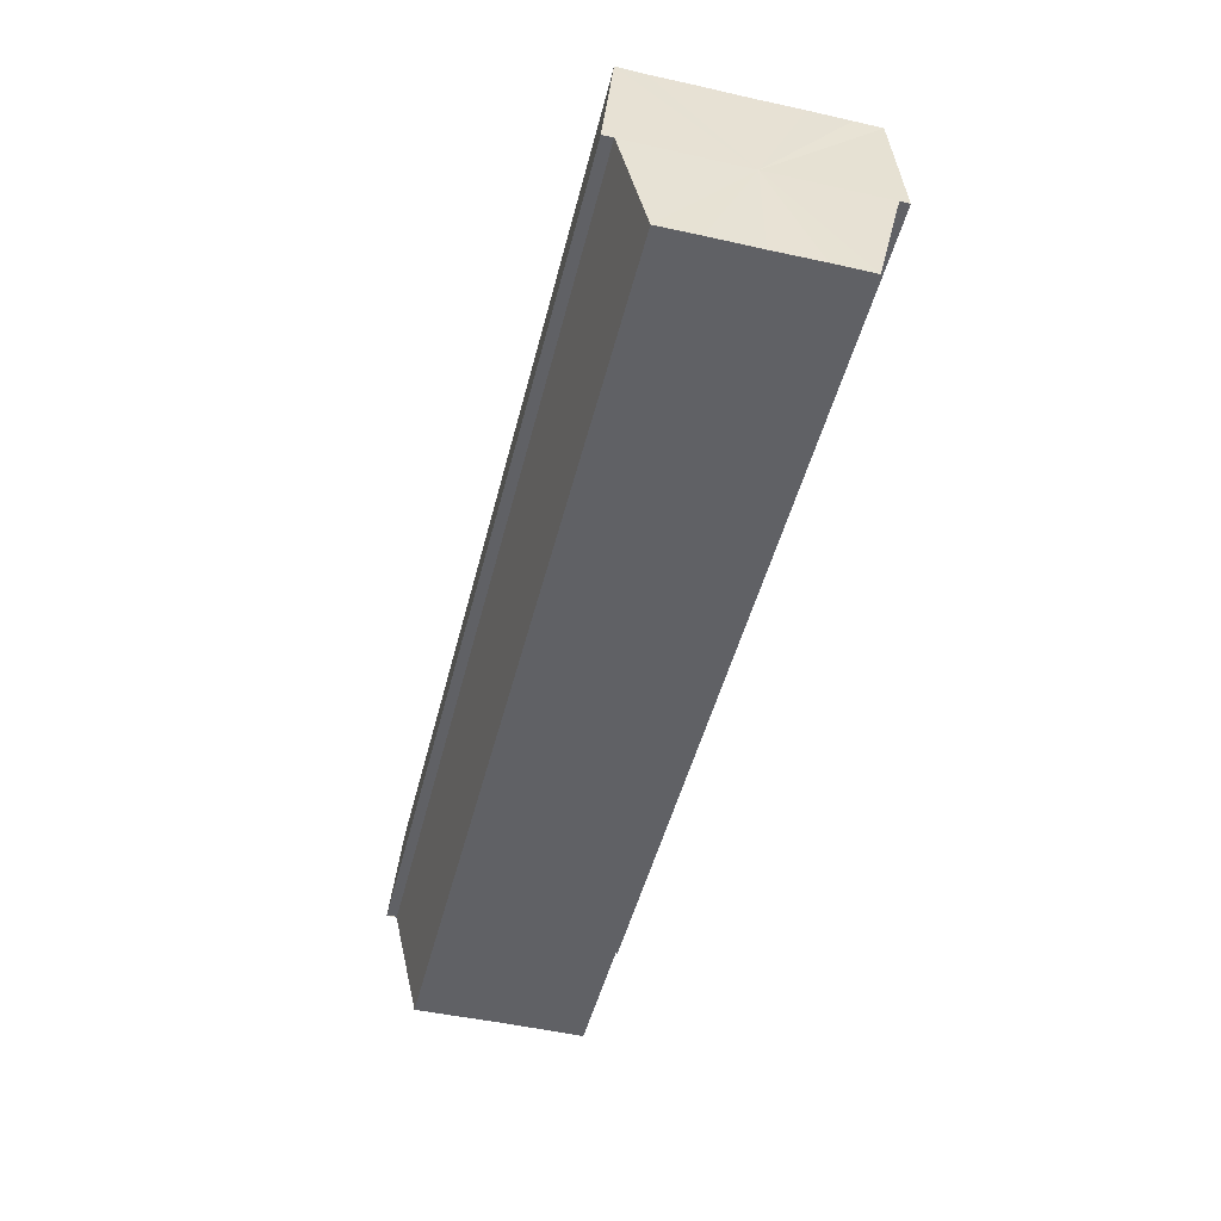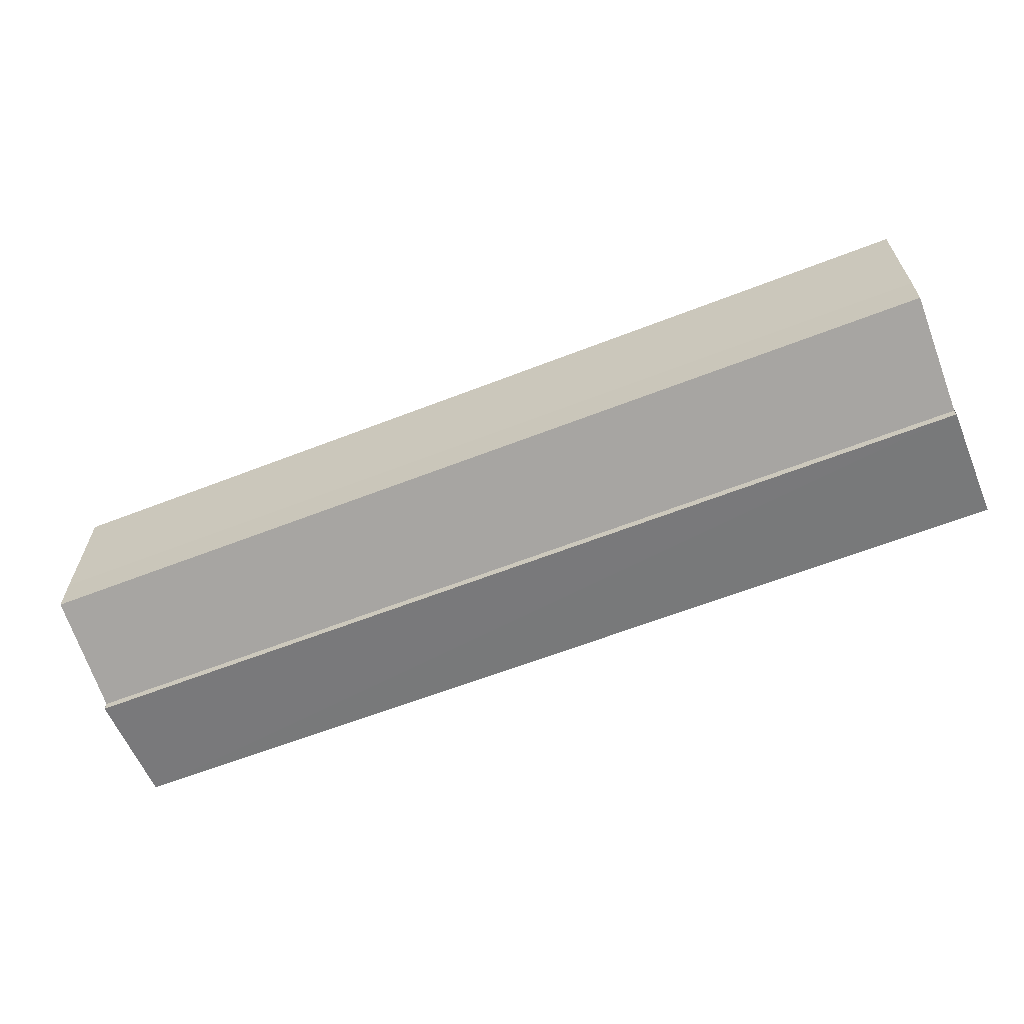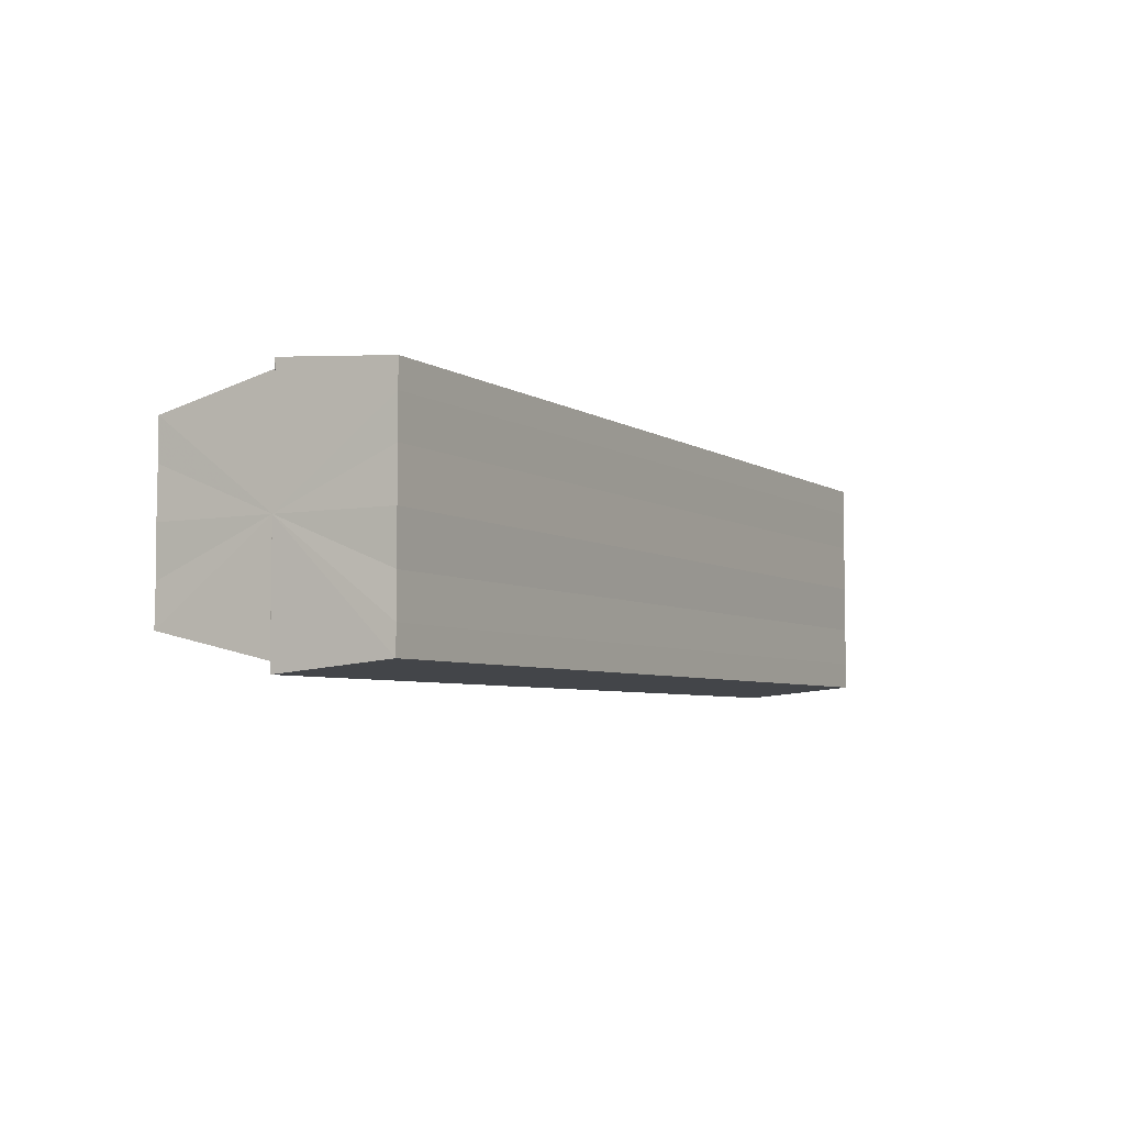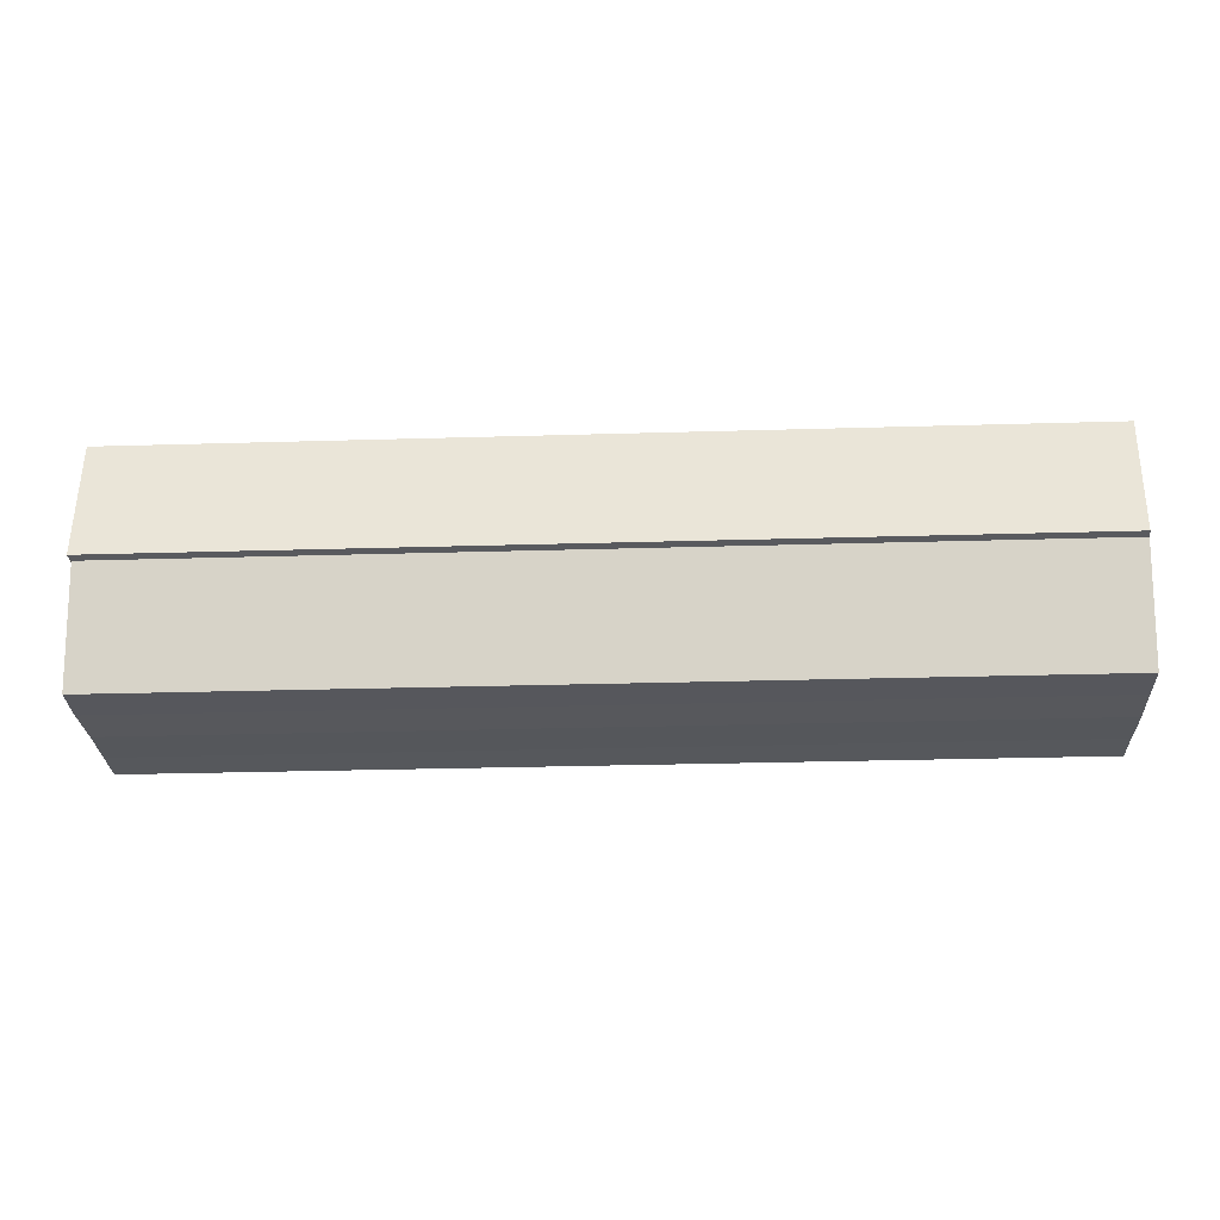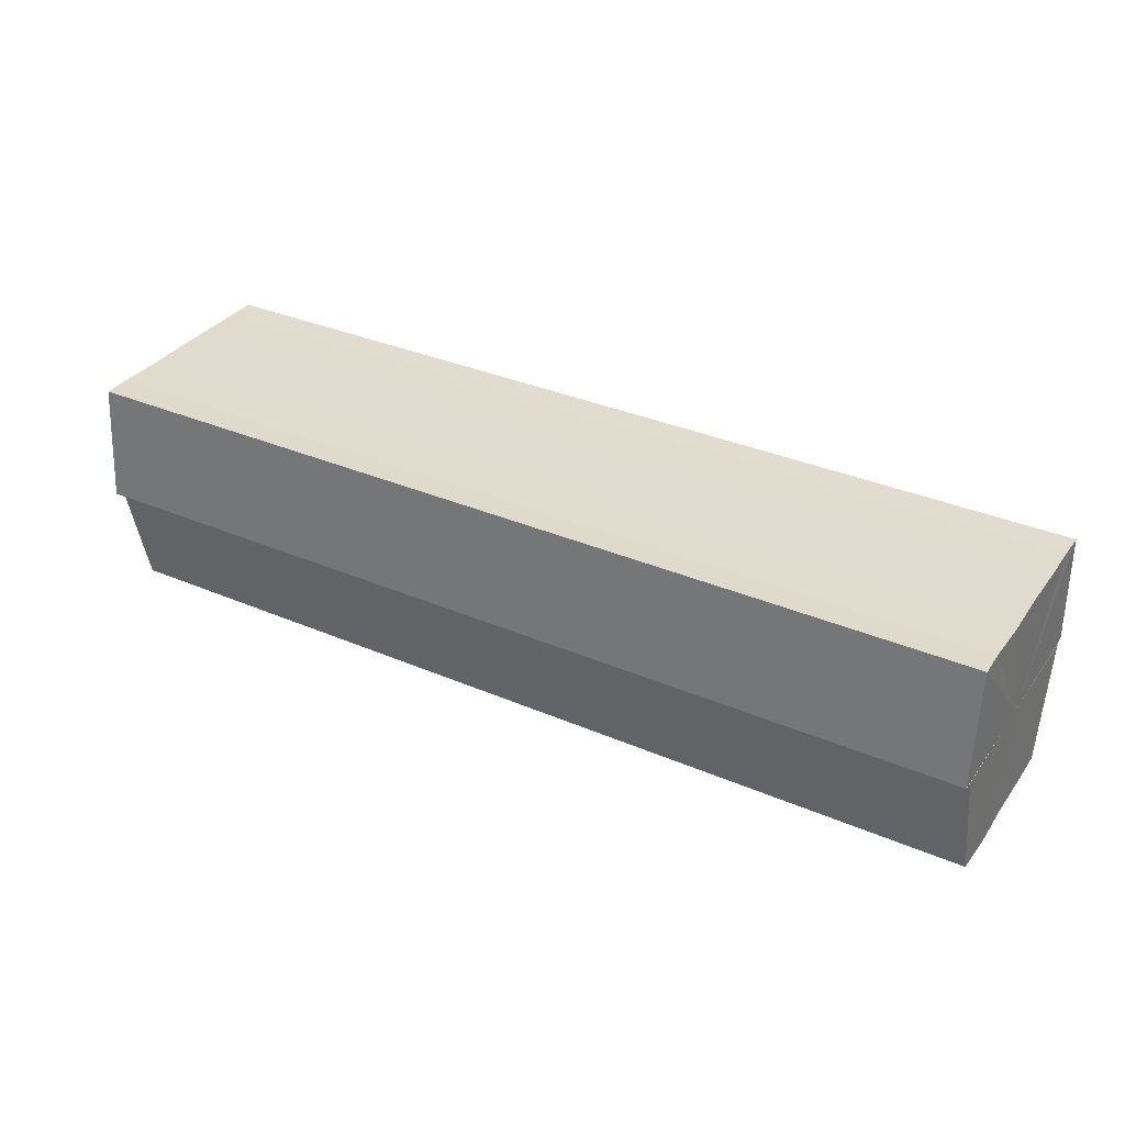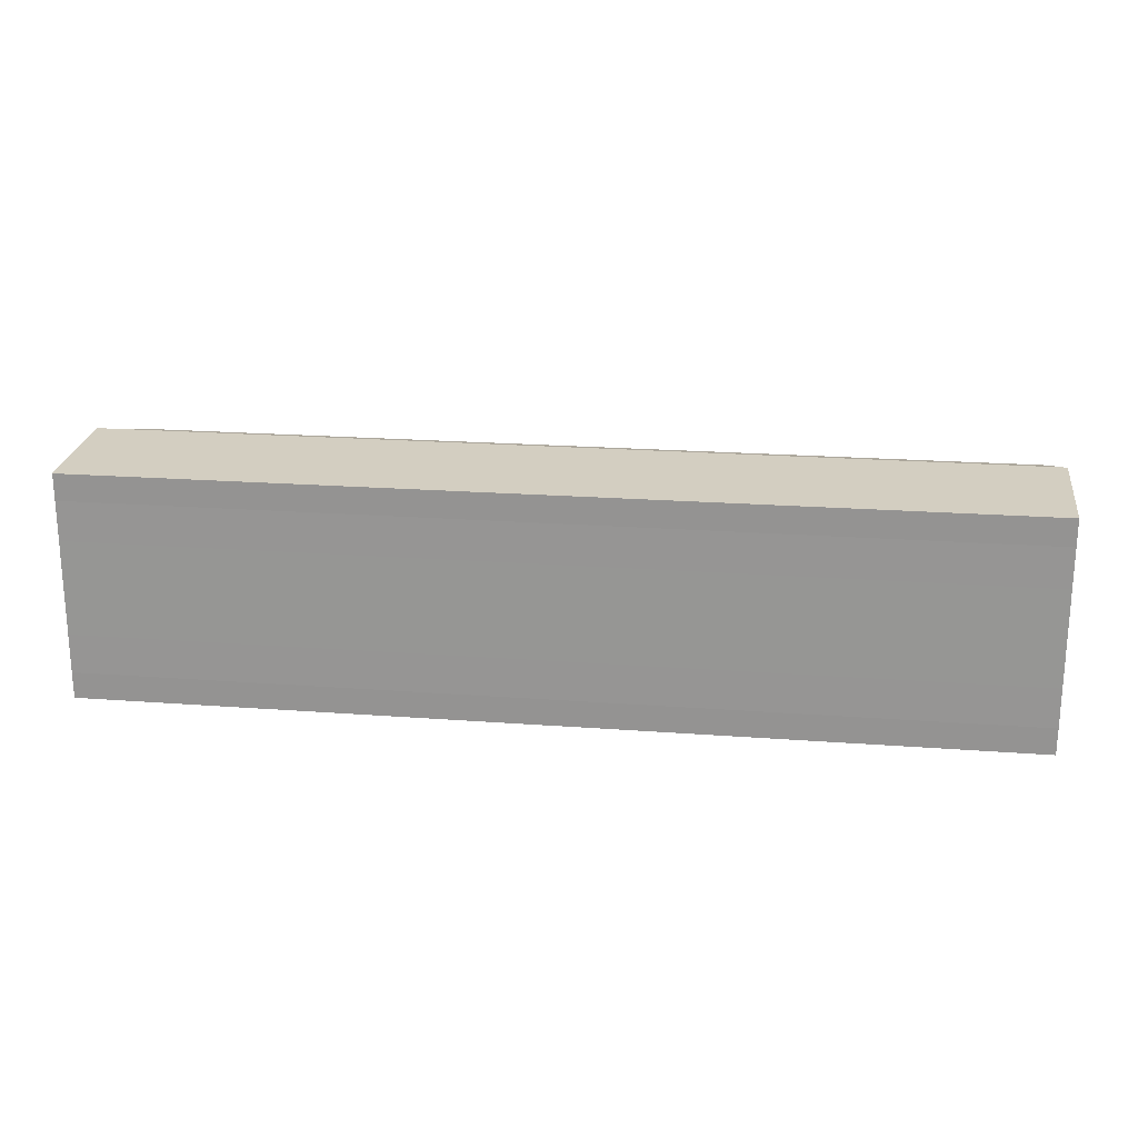
<metadata>
{"format":"obj","ext":"obj","renderer":"f3d","projection":"perspective","resolution":1024,"background":"white","views":[{"elev":-48.7,"azim":-104.0,"up":"+Y"},{"elev":-62.6,"azim":21.6,"up":"+Z"},{"elev":-5.2,"azim":119.0,"up":"+Z"},{"elev":-27.5,"azim":-177.5,"up":"+Y"},{"elev":33.8,"azim":30.3,"up":"+Y"},{"elev":21.0,"azim":-172.3,"up":"+Z"}]}
</metadata>
<code>
o 9586
v 2244 1852 10.49
v 2244 1852 10.48
v 2244 1852 10.49
v 2244 1852 10.48
v 2244 1852 10.48
v 2244 1852 10.48
v 2244 1852 10.48
v 2244 1852 10.49
v 2244 1852 10.49
v 2244 1852 10.49
v 2244 1852 10.49
v 2244 1852 10.5
v 2244 1852 10.5
v 2244 1852 10.49
v 2244 1852 10.49
v 2244 1852 10.49
v 2244 1852 10.49
v 2244 1852 10.49
v 2244 1852 10.49
v 2244 1852 10.48
v 2244 1852 10.48
v 2244 1852 10.48
v 2244 1852 10.48
v 2244 1852 10.48
v 2244 1852 10.48
v 2244 1852 10.49
v 2244 1852 10.48
v 2244 1852 10.48
v 2244 1852 10.48
v 2244 1852 10.48
v 2244 1852 10.48
v 2244 1852 10.48
v 2244 1852 10.48
v 2244 1852 10.49
v 2244 1852 10.49
v 2244 1852 10.49
v 2244 1852 10.5
v 2244 1852 10.5
v 2244 1852 10.5
v 2244 1852 10.5
v 2244 1852 10.5
v 2244 1852 10.5
v 2244 1852 10.5
v 2244 1852 10.5
v 2244 1852 10.5
v 2244 1852 10.5
v 2244 1852 10.49
v 2244 1852 10.5
v 2244 1852 10.49
v 2244 1852 10.49
v 2244 1852 10.49
v 2244 1852 10.49
v 2244 1852 10.48
v 2244 1852 10.49
v 2244 1852 10.48
v 2244 1852 10.48
v 2244 1852 10.48
v 2244 1852 10.48
v 2244 1852 10.49
v 2244 1852 10.5
v 2244 1852 10.49
v 2244 1852 10.49
v 2244 1852 10.49
v 2244 1852 10.48
v 2244 1852 10.48
v 2244 1852 10.48
v 2244 1852 10.48
v 2244 1852 10.49
v 2244 1852 10.5
v 2244 1852 10.49
v 2244 1852 10.49
v 2244 1852 10.48
v 2244 1852 10.48
v 2244 1852 10.48
v 2244 1852 10.48
v 2244 1852 10.48
v 2244 1852 10.48
v 2244 1852 10.48
v 2244 1852 10.48
v 2244 1852 10.48
v 2244 1852 10.48
v 2244 1852 10.48
v 2244 1852 10.48
v 2244 1852 10.49
v 2244 1852 10.48
v 2244 1852 10.49
v 2244 1852 10.49
v 2244 1852 10.49
v 2244 1852 10.49
v 2244 1852 10.5
v 2244 1852 10.49
v 2244 1852 10.48
v 2244 1852 10.48
v 2244 1852 10.48
v 2244 1852 10.49
v 2244 1852 10.49
v 2244 1852 10.49
v 2244 1852 10.5
f 1 2 3
f 2 4 5
f 4 6 7
f 8 1 9
f 10 8 11
f 12 10 13
f 13 14 15
f 15 16 17
f 17 18 19
f 19 20 21
f 21 22 23
f 23 24 25
f 26 24 27
f 26 28 24
f 29 28 30
f 31 32 29
f 26 27 33
f 26 33 34
f 26 34 35
f 26 35 36
f 26 36 37
f 38 37 39
f 40 41 38
f 26 37 42
f 43 42 44
f 45 46 43
f 47 45 48
f 49 50 47
f 51 52 49
f 53 54 51
f 55 56 53
f 57 58 55
f 59 44 60
f 59 60 61
f 59 61 62
f 59 62 63
f 59 63 64
f 59 64 65
f 59 65 66
f 59 66 67
f 59 68 69
f 59 70 68
f 59 71 70
f 59 72 71
f 59 73 72
f 59 74 73
f 75 76 77
f 78 76 79
f 80 81 79
f 81 82 83
f 82 84 85
f 84 86 87
f 86 88 89
f 88 90 91
f 26 92 93
f 26 94 92
f 26 95 94
f 26 96 95
f 26 97 96
f 26 98 97

</code>
